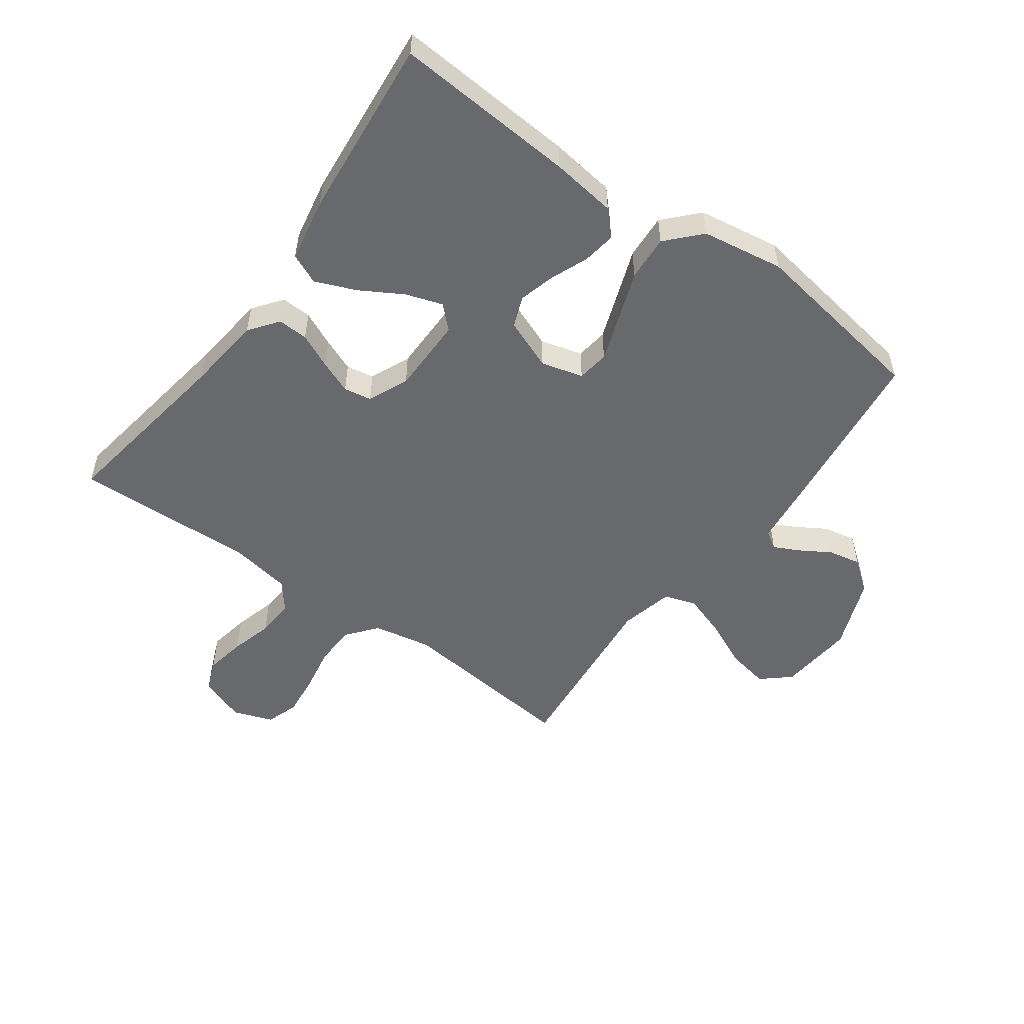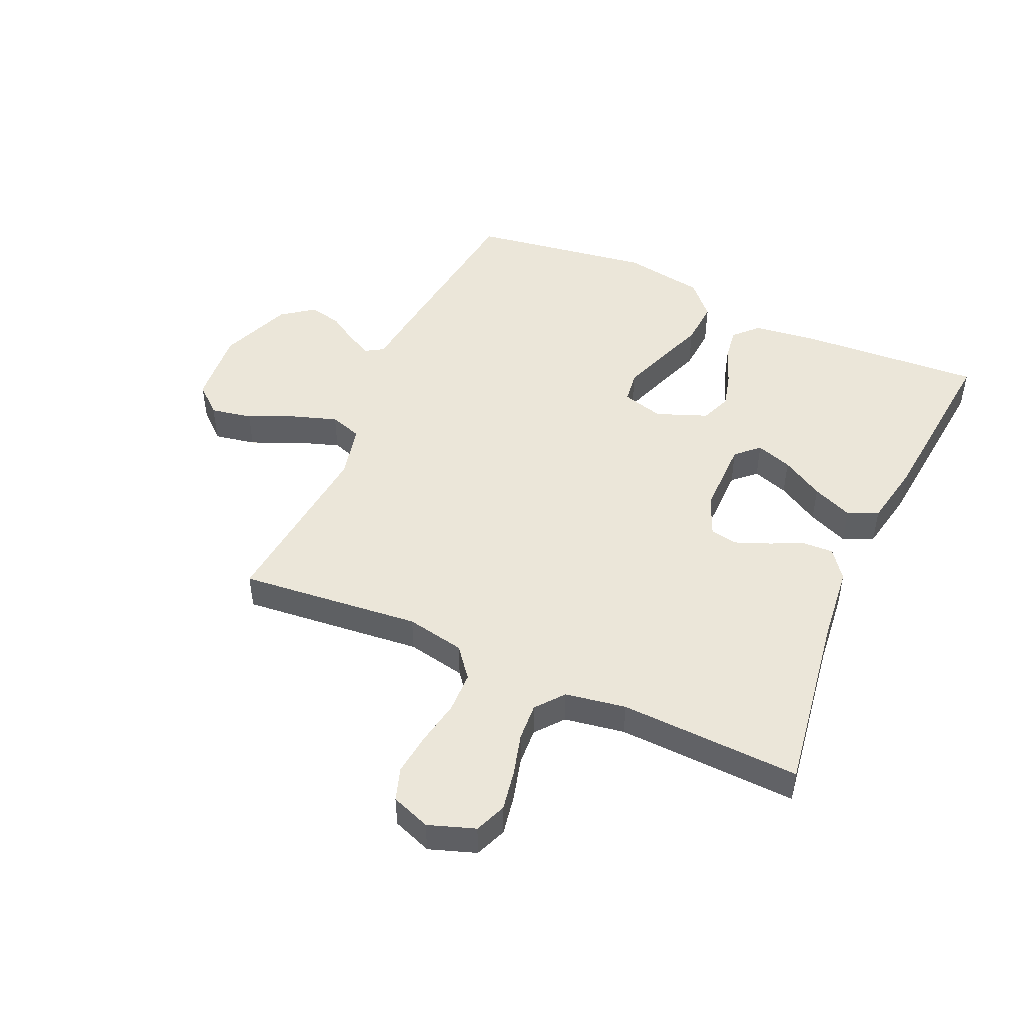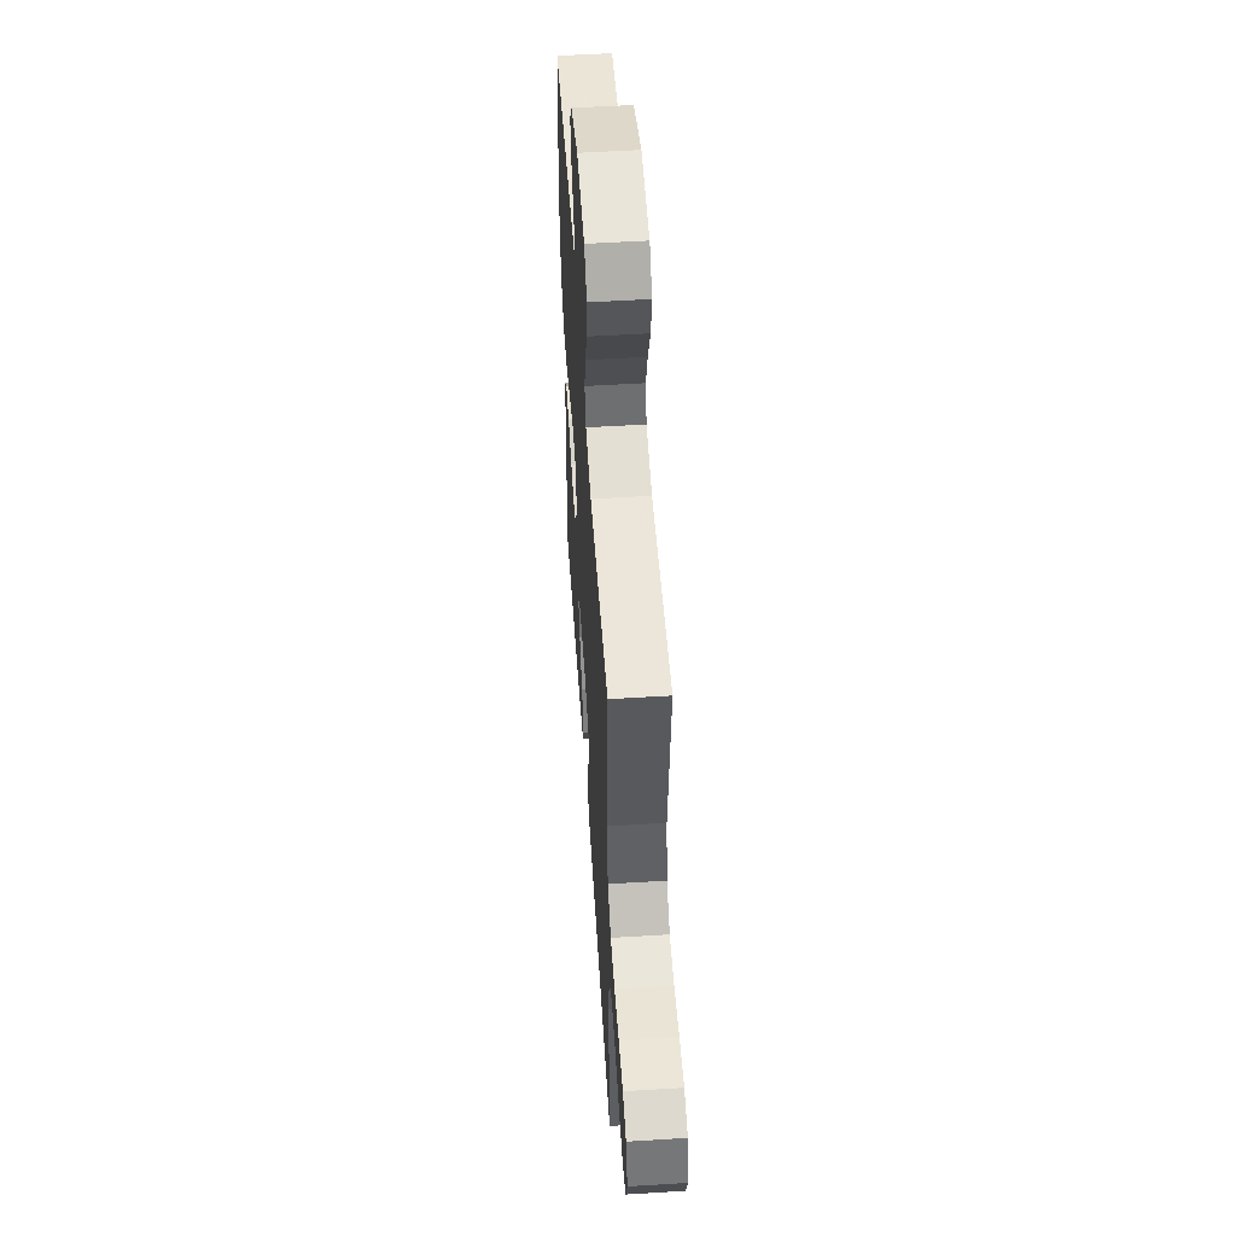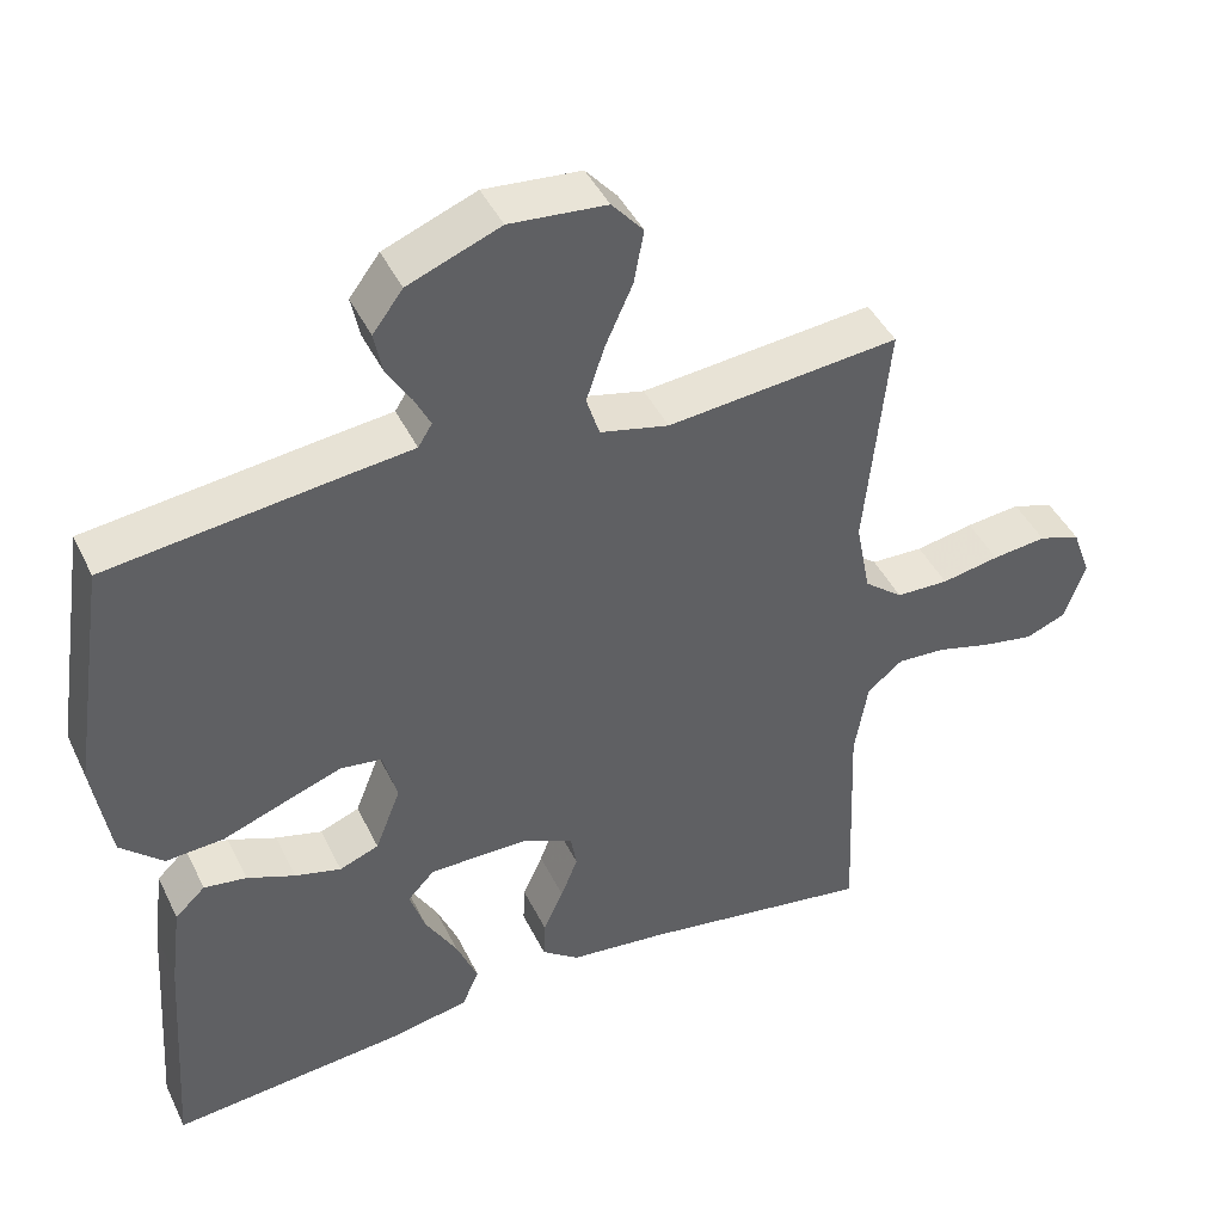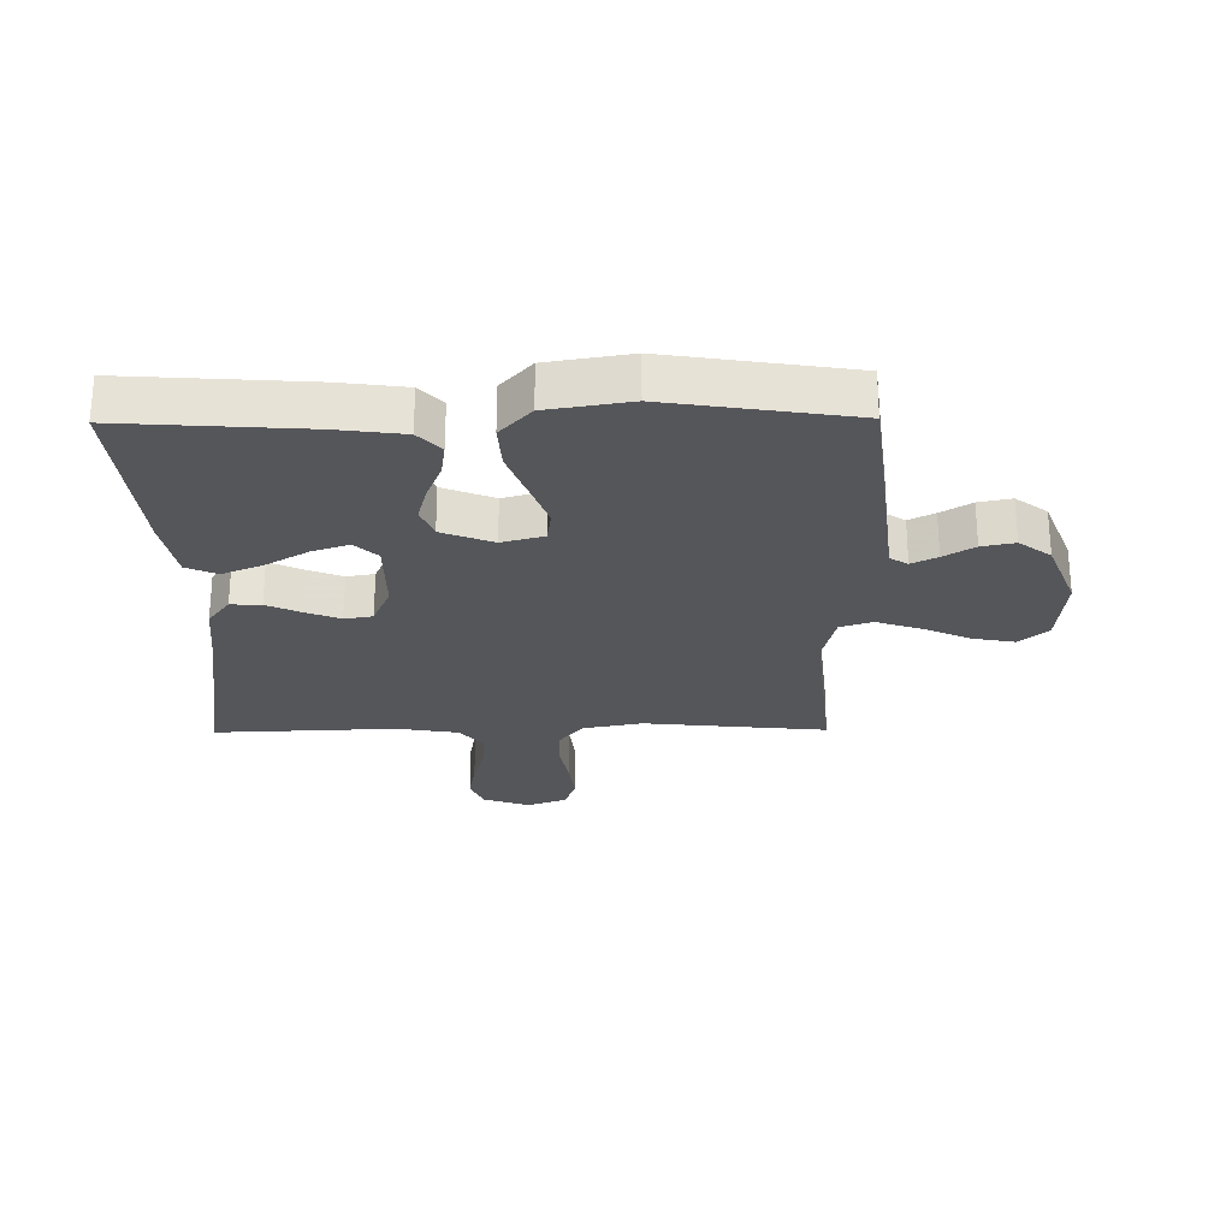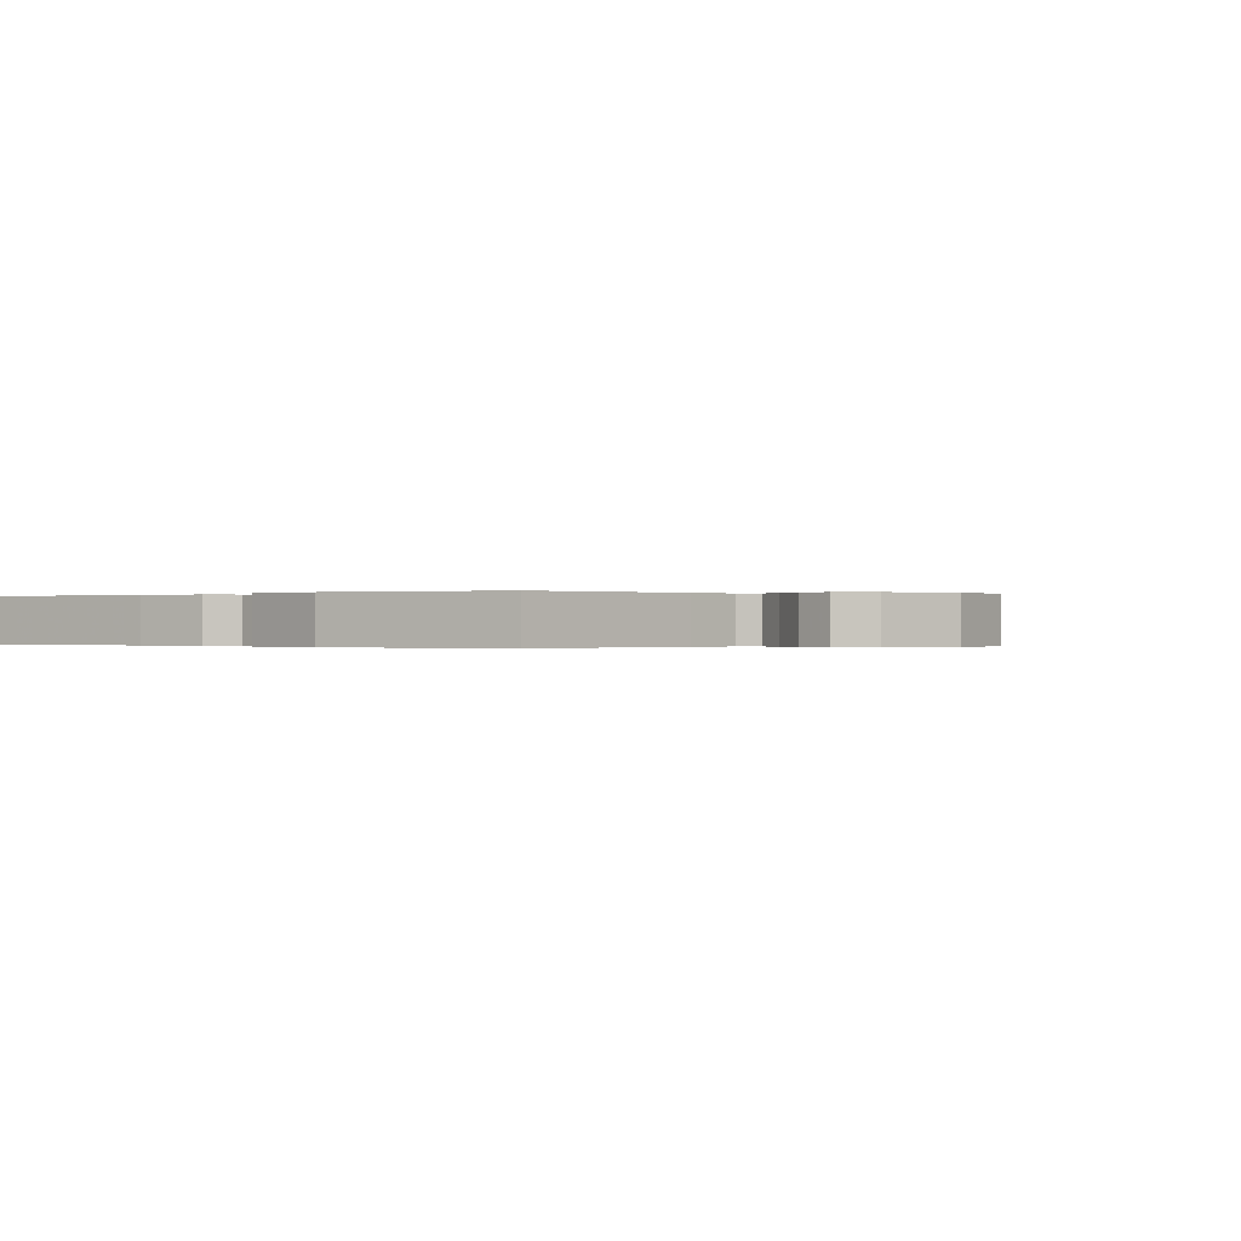
<metadata>
{"format":"obj","ext":"obj","renderer":"f3d","projection":"perspective","resolution":1024,"background":"white","views":[{"elev":-52.7,"azim":-126.1,"up":"+Y"},{"elev":48.0,"azim":114.2,"up":"+Y"},{"elev":53.5,"azim":86.2,"up":"+Z"},{"elev":43.7,"azim":-24.5,"up":"+Z"},{"elev":-25.8,"azim":-89.4,"up":"+Y"},{"elev":-0.1,"azim":-52.6,"up":"+Y"}]}
</metadata>
<code>
v 0.5 0.07 -0.5
v 0.2 0.07 -0.454
v 0.073 0.07 -0.44
v 0.025 0.07 -0.404
v 0.027 0.07 -0.354
v 0.053 0.07 -0.297
v 0.075 0.07 -0.242
v 0.067 0.07 -0.196
v 0 0.07 -0.167
v -0.127 0.07 -0.167
v -0.162 0.07 -0.204
v -0.142 0.07 -0.264
v -0.101 0.07 -0.334
v -0.073 0.07 -0.401
v -0.095 0.07 -0.451
v -0.2 0.07 -0.471
v -0.5 0.07 -0.5
v -0.48 0.07 -0.2
v -0.466 0.07 -0.092
v -0.427 0.07 -0.055
v -0.372 0.07 -0.063
v -0.31 0.07 -0.088
v -0.25 0.07 -0.104
v -0.199 0.07 -0.084
v -0.166 0.07 0
v -0.185 0.07 0.069
v -0.238 0.07 0.076
v -0.313 0.07 0.049
v -0.394 0.07 0.019
v -0.469 0.07 0.014
v -0.524 0.07 0.065
v -0.546 0.07 0.2
v -0.5 0.07 0.5
v -0.2 0.07 0.537
v -0.113 0.07 0.547
v -0.095 0.07 0.576
v -0.116 0.07 0.618
v -0.147 0.07 0.668
v -0.158 0.07 0.722
v -0.119 0.07 0.774
v 0 0.07 0.821
v 0.125 0.07 0.81
v 0.166 0.07 0.763
v 0.153 0.07 0.694
v 0.118 0.07 0.616
v 0.094 0.07 0.544
v 0.111 0.07 0.491
v 0.2 0.07 0.47
v 0.5 0.07 0.5
v 0.47 0.07 0.2
v 0.489 0.07 0.103
v 0.539 0.07 0.063
v 0.607 0.07 0.061
v 0.682 0.07 0.075
v 0.752 0.07 0.083
v 0.806 0.07 0.065
v 0.83 0.07 0
v 0.803 0.07 -0.077
v 0.751 0.07 -0.098
v 0.684 0.07 -0.086
v 0.614 0.07 -0.067
v 0.551 0.07 -0.063
v 0.505 0.07 -0.1
v 0.488 0.07 -0.2
v 0.5 0 -0.5
v 0.2 0 -0.454
v 0.073 0 -0.44
v 0.025 0 -0.404
v 0.027 0 -0.354
v 0.053 0 -0.297
v 0.075 0 -0.242
v 0.067 0 -0.196
v 0 0 -0.167
v -0.127 0 -0.167
v -0.162 0 -0.204
v -0.142 0 -0.264
v -0.101 0 -0.334
v -0.073 0 -0.401
v -0.095 0 -0.451
v -0.2 0 -0.471
v -0.5 0 -0.5
v -0.48 0 -0.2
v -0.466 0 -0.092
v -0.427 0 -0.055
v -0.372 0 -0.063
v -0.31 0 -0.088
v -0.25 0 -0.104
v -0.199 0 -0.084
v -0.166 0 0
v -0.185 0 0.069
v -0.238 0 0.076
v -0.313 0 0.049
v -0.394 0 0.019
v -0.469 0 0.014
v -0.524 0 0.065
v -0.546 0 0.2
v -0.5 0 0.5
v -0.2 0 0.537
v -0.113 0 0.547
v -0.095 0 0.576
v -0.116 0 0.618
v -0.147 0 0.668
v -0.158 0 0.722
v -0.119 0 0.774
v 0 0 0.821
v 0.125 0 0.81
v 0.166 0 0.763
v 0.153 0 0.694
v 0.118 0 0.616
v 0.094 0 0.544
v 0.111 0 0.491
v 0.2 0 0.47
v 0.5 0 0.5
v 0.47 0 0.2
v 0.489 0 0.103
v 0.539 0 0.063
v 0.607 0 0.061
v 0.682 0 0.075
v 0.752 0 0.083
v 0.806 0 0.065
v 0.83 0 0
v 0.803 0 -0.077
v 0.751 0 -0.098
v 0.684 0 -0.086
v 0.614 0 -0.067
v 0.551 0 -0.063
v 0.505 0 -0.1
v 0.488 0 -0.2
f 58 59 60 61
f 58 61 62
f 57 58 62
f 56 57 62
f 53 54 55 56
f 53 56 62
f 52 53 62 63
f 48 49 50
f 47 48 50 51
f 42 43 44 45
f 42 45 46
f 41 42 46
f 40 41 46 47
f 37 38 39 40
f 36 37 40 47
f 32 33 34 35
f 30 31 32 35
f 28 29 30 35
f 27 28 35 36
f 26 27 36 47
f 19 20 21 22
f 19 22 23
f 18 19 23
f 17 18 23 24
f 15 16 17 24
f 12 13 14 15
f 11 12 15
f 3 4 5 6
f 2 3 6 7
f 64 1 2 7
f 63 64 7 8
f 51 52 63 8
f 25 26 47 51
f 25 51 8 9
f 24 25 9 10
f 11 15 24
f 10 11 24
f 125 124 123 122
f 126 125 122
f 126 122 121
f 126 121 120
f 120 119 118 117
f 126 120 117
f 127 126 117 116
f 114 113 112
f 115 114 112 111
f 109 108 107 106
f 110 109 106
f 110 106 105
f 111 110 105 104
f 104 103 102 101
f 111 104 101 100
f 99 98 97 96
f 99 96 95 94
f 99 94 93 92
f 100 99 92 91
f 111 100 91 90
f 86 85 84 83
f 87 86 83
f 87 83 82
f 88 87 82 81
f 88 81 80 79
f 79 78 77 76
f 79 76 75
f 70 69 68 67
f 71 70 67 66
f 71 66 65 128
f 72 71 128 127
f 72 127 116 115
f 115 111 90 89
f 73 72 115 89
f 74 73 89 88
f 88 79 75
f 88 75 74
f 1 65 66 2
f 2 66 67 3
f 3 67 68 4
f 4 68 69 5
f 5 69 70 6
f 6 70 71 7
f 7 71 72 8
f 8 72 73 9
f 9 73 74 10
f 10 74 75 11
f 11 75 76 12
f 12 76 77 13
f 13 77 78 14
f 14 78 79 15
f 15 79 80 16
f 16 80 81 17
f 17 81 82 18
f 18 82 83 19
f 19 83 84 20
f 20 84 85 21
f 21 85 86 22
f 22 86 87 23
f 23 87 88 24
f 24 88 89 25
f 25 89 90 26
f 26 90 91 27
f 27 91 92 28
f 28 92 93 29
f 29 93 94 30
f 30 94 95 31
f 31 95 96 32
f 32 96 97 33
f 33 97 98 34
f 34 98 99 35
f 35 99 100 36
f 36 100 101 37
f 37 101 102 38
f 38 102 103 39
f 39 103 104 40
f 40 104 105 41
f 41 105 106 42
f 42 106 107 43
f 43 107 108 44
f 44 108 109 45
f 45 109 110 46
f 46 110 111 47
f 47 111 112 48
f 48 112 113 49
f 49 113 114 50
f 50 114 115 51
f 51 115 116 52
f 52 116 117 53
f 53 117 118 54
f 54 118 119 55
f 55 119 120 56
f 56 120 121 57
f 57 121 122 58
f 58 122 123 59
f 59 123 124 60
f 60 124 125 61
f 61 125 126 62
f 62 126 127 63
f 63 127 128 64
f 64 128 65 1

</code>
